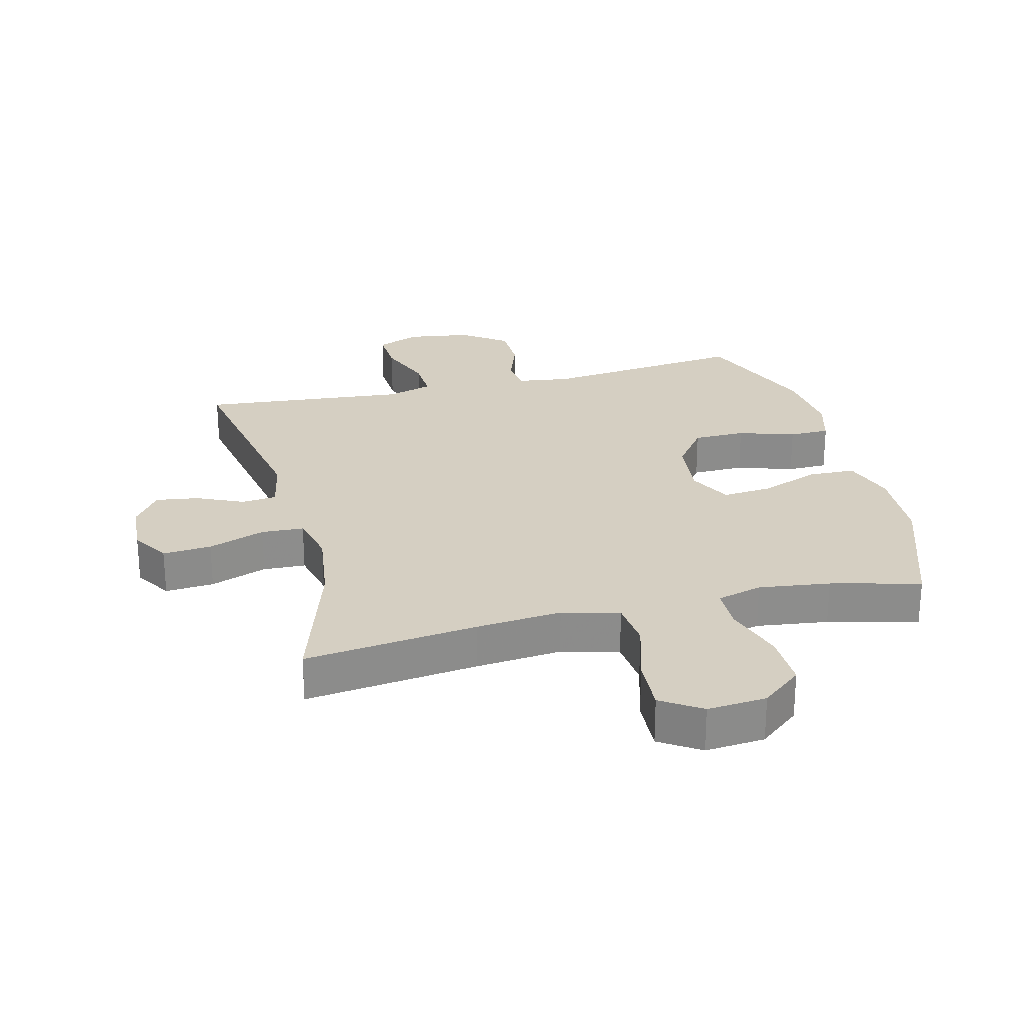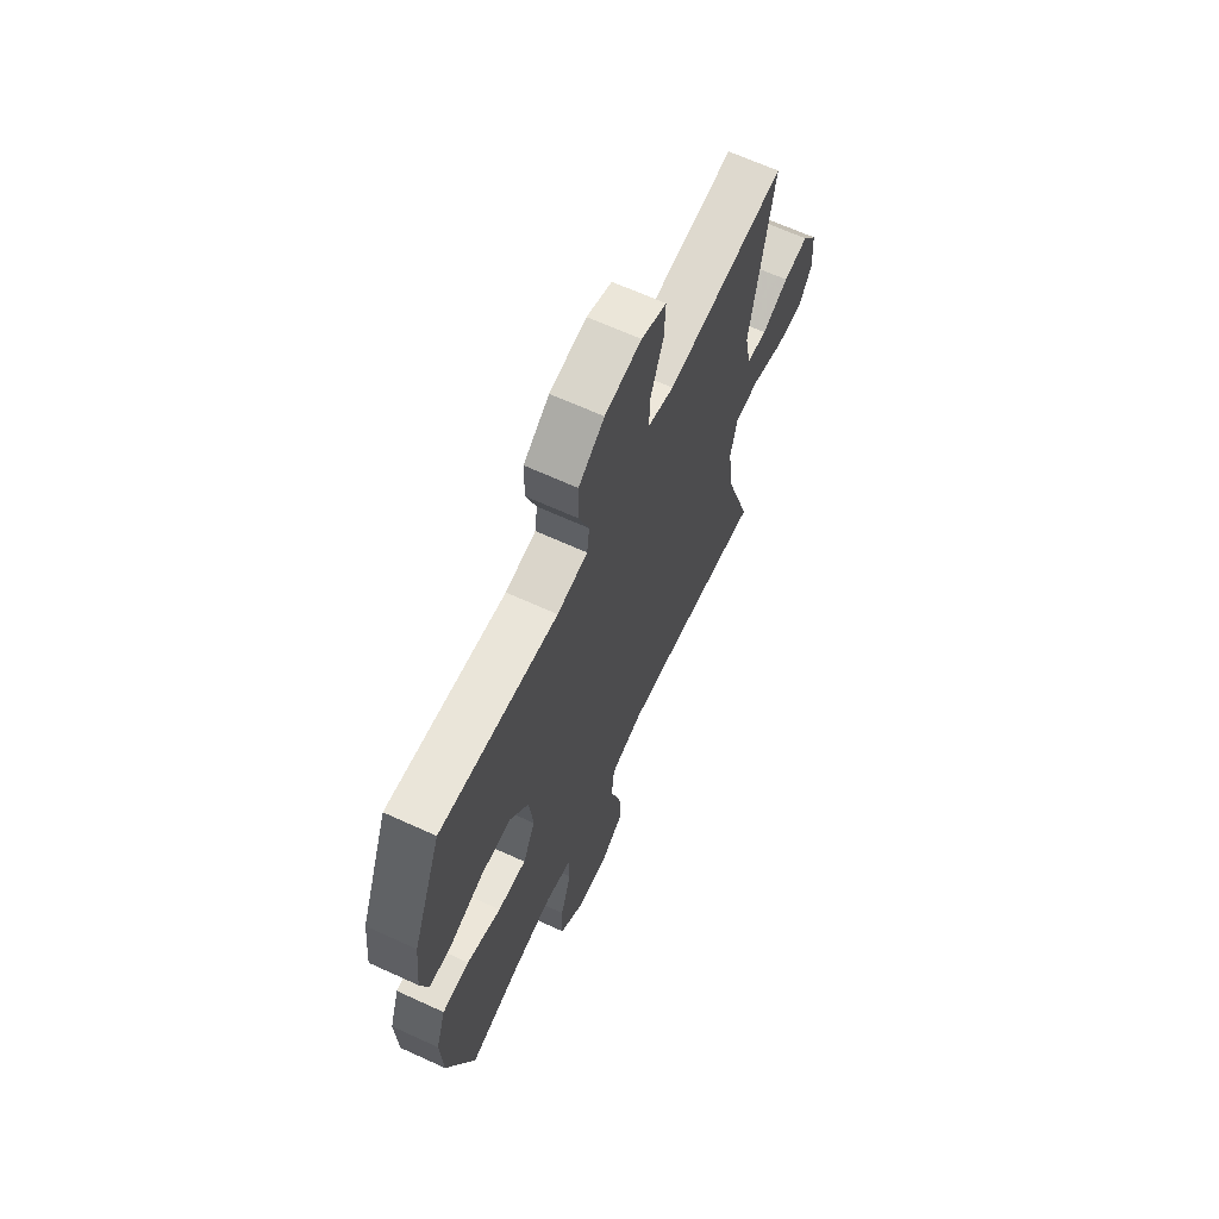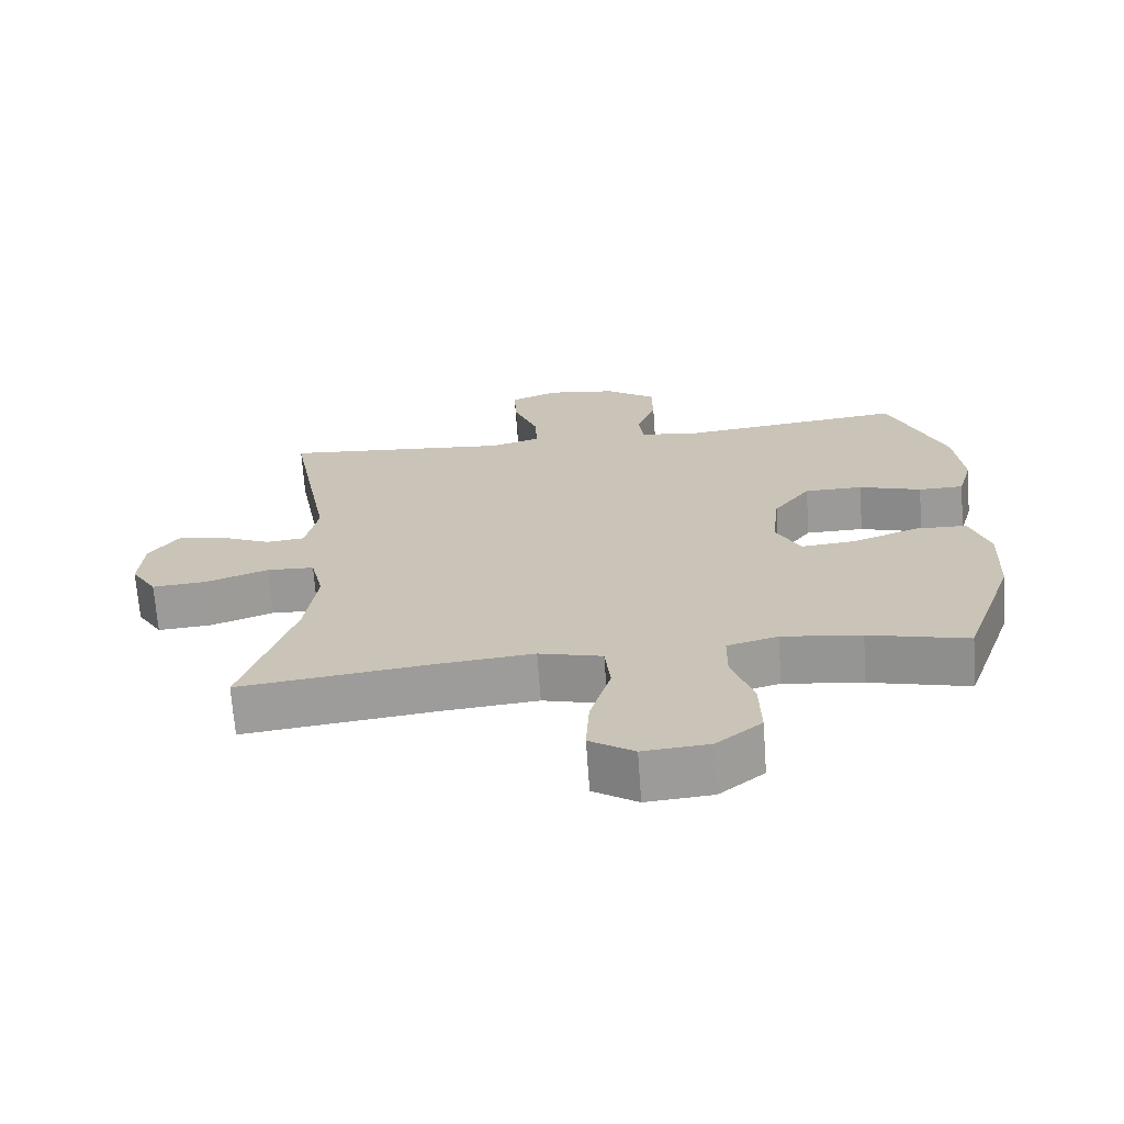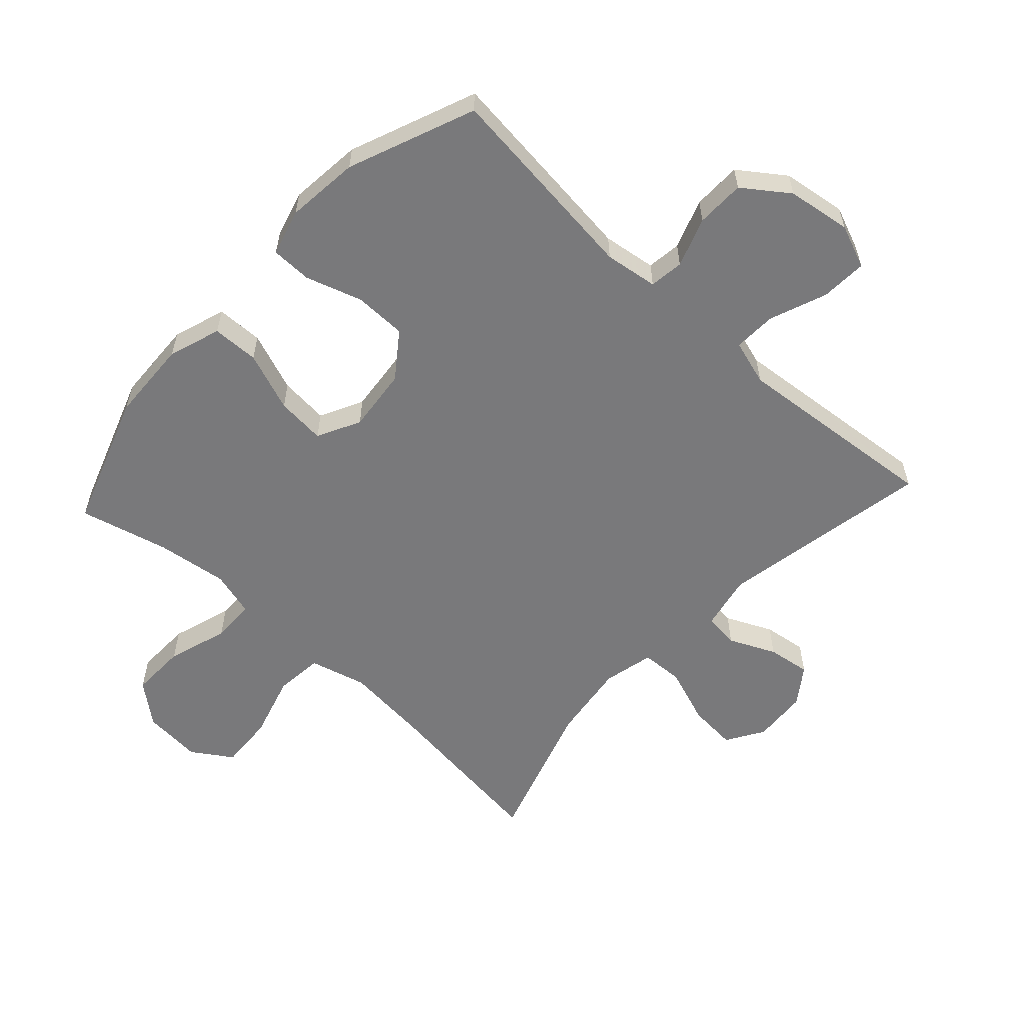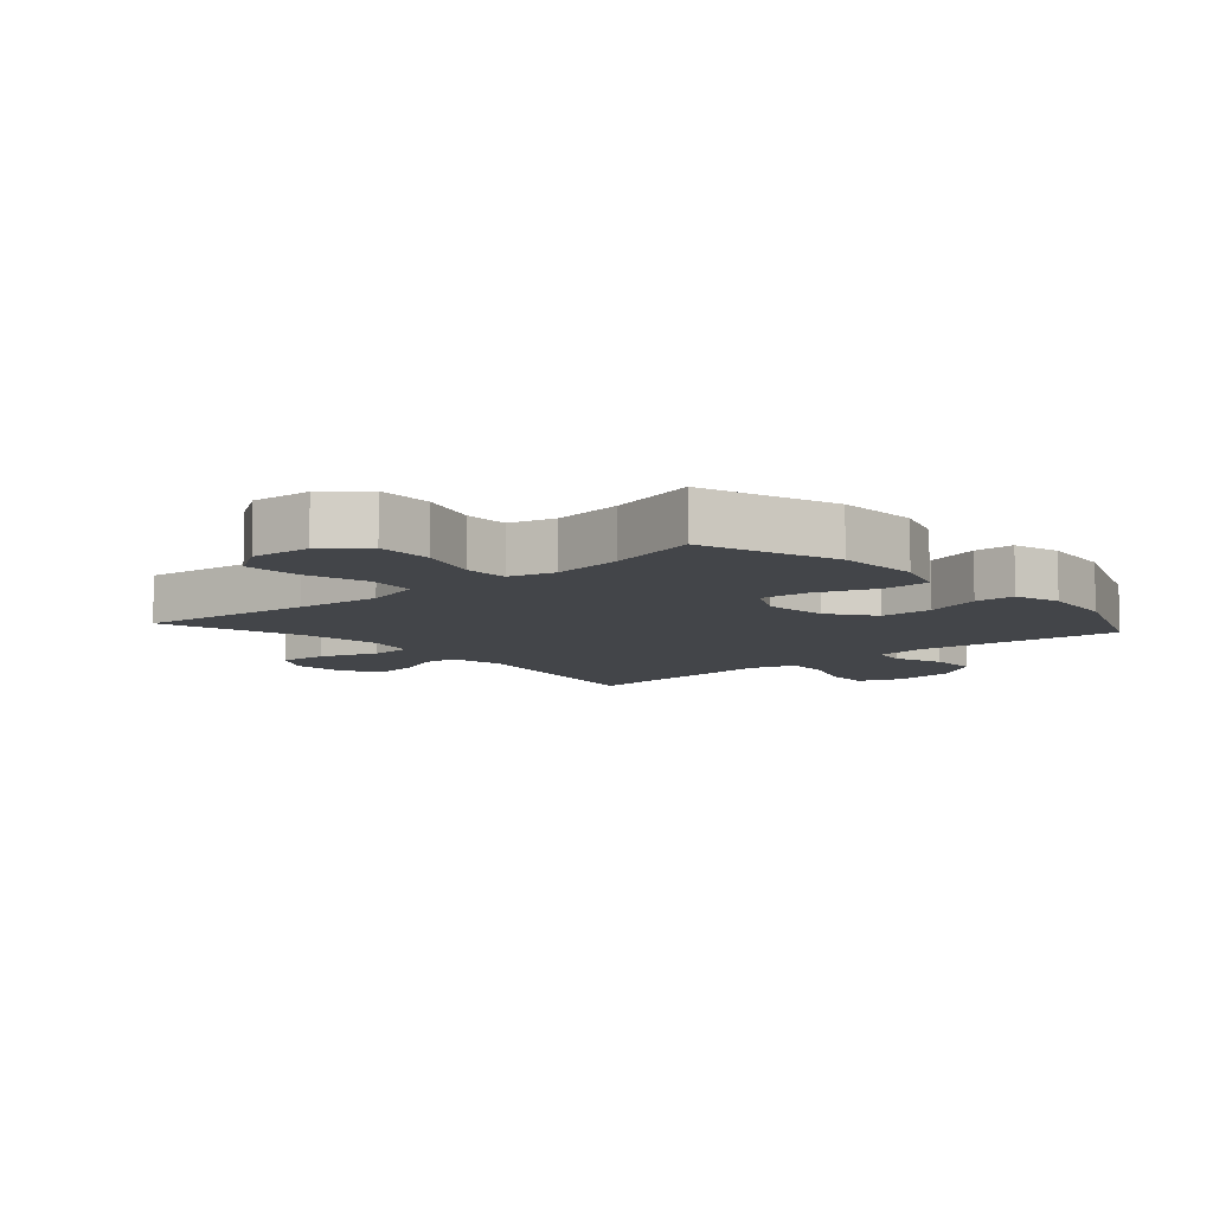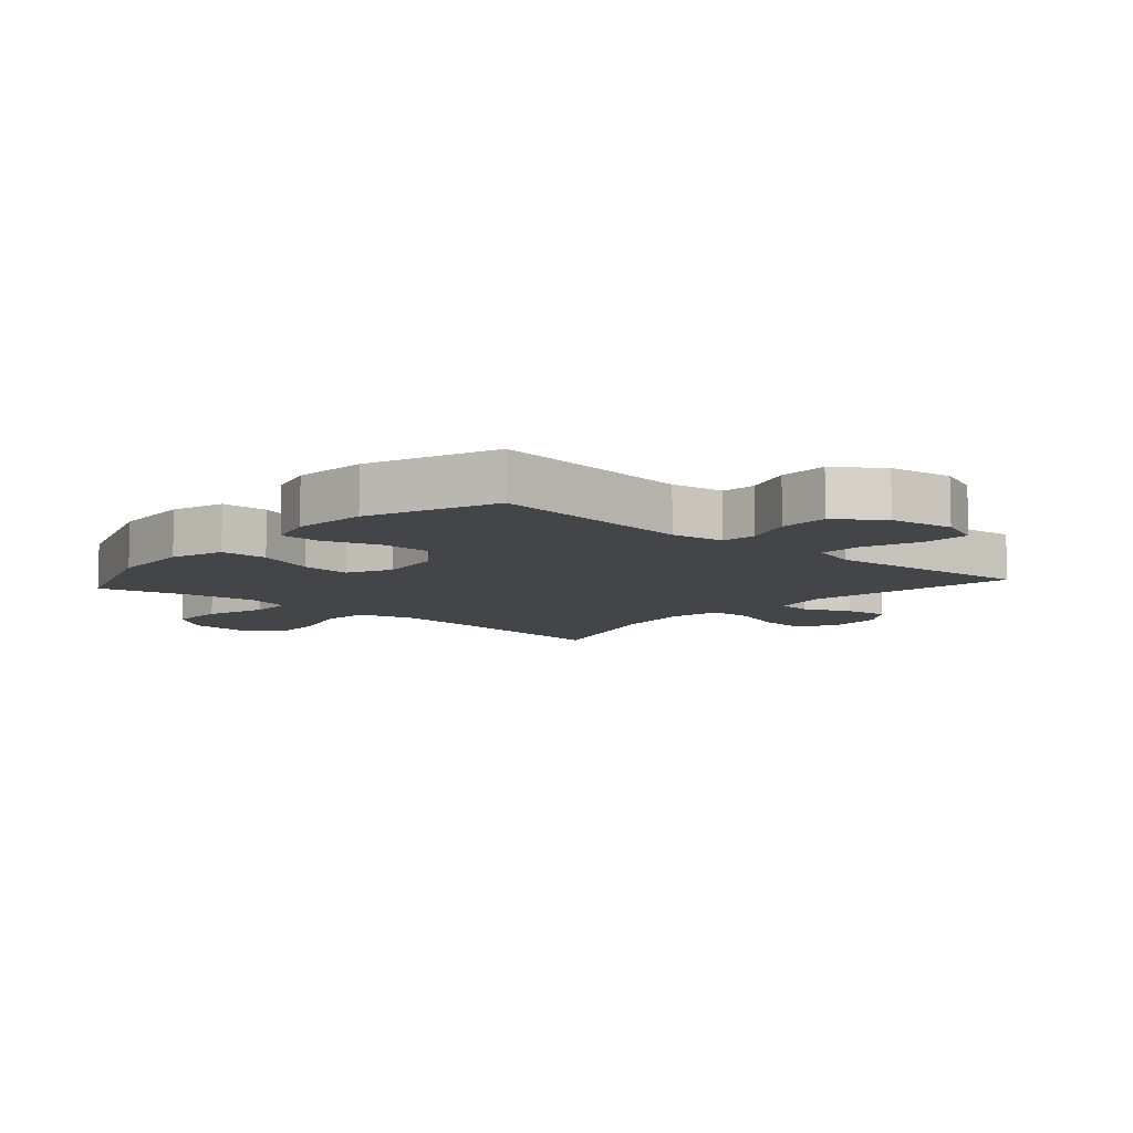
<metadata>
{"format":"obj","ext":"obj","renderer":"f3d","projection":"perspective","resolution":1024,"background":"white","views":[{"elev":25.9,"azim":165.9,"up":"+Y"},{"elev":65.9,"azim":-65.3,"up":"+Z"},{"elev":-69.2,"azim":-175.9,"up":"+Z"},{"elev":-57.9,"azim":-42.6,"up":"+Y"},{"elev":-8.6,"azim":-138.7,"up":"+Y"},{"elev":-8.8,"azim":-41.2,"up":"+Y"}]}
</metadata>
<code>
v -0.5 0.07 0.5
v -0.172 0.07 0.462
v -0.087 0.07 0.474
v -0.08 0.07 0.529
v -0.108 0.07 0.608
v -0.107 0.07 0.686
v -0.035 0.07 0.738
v 0.067 0.07 0.753
v 0.137 0.07 0.725
v 0.133 0.07 0.651
v 0.098 0.07 0.56
v 0.095 0.07 0.491
v 0.168 0.07 0.469
v 0.285 0.07 0.48
v 0.5 0.07 0.5
v 0.437 0.07 0.16
v 0.455 0.07 0.071
v 0.511 0.07 0.065
v 0.585 0.07 0.099
v 0.654 0.07 0.109
v 0.696 0.07 0.05
v 0.702 0.07 -0.038
v 0.665 0.07 -0.098
v 0.587 0.07 -0.092
v 0.496 0.07 -0.059
v 0.428 0.07 -0.062
v 0.409 0.07 -0.143
v 0.426 0.07 -0.268
v 0.5 0.07 -0.5
v 0.223 0.07 -0.466
v 0.086 0.07 -0.453
v -0.005 0.07 -0.477
v -0.013 0.07 -0.554
v 0.017 0.07 -0.656
v 0.022 0.07 -0.744
v -0.042 0.07 -0.786
v -0.137 0.07 -0.778
v -0.202 0.07 -0.725
v -0.2 0.07 -0.636
v -0.169 0.07 -0.539
v -0.17 0.07 -0.469
v -0.243 0.07 -0.449
v -0.357 0.07 -0.464
v -0.5 0.07 -0.5
v -0.575 0.07 -0.285
v -0.581 0.07 -0.154
v -0.553 0.07 -0.07
v -0.478 0.07 -0.068
v -0.383 0.07 -0.104
v -0.304 0.07 -0.111
v -0.269 0.07 -0.042
v -0.28 0.07 0.06
v -0.333 0.07 0.132
v -0.417 0.07 0.133
v -0.507 0.07 0.104
v -0.572 0.07 0.105
v -0.593 0.07 0.18
v -0.581 0.07 0.297
v -0.5 0 0.5
v -0.172 0 0.462
v -0.087 0 0.474
v -0.08 0 0.529
v -0.108 0 0.608
v -0.107 0 0.686
v -0.035 0 0.738
v 0.067 0 0.753
v 0.137 0 0.725
v 0.133 0 0.651
v 0.098 0 0.56
v 0.095 0 0.491
v 0.168 0 0.469
v 0.285 0 0.48
v 0.5 0 0.5
v 0.437 0 0.16
v 0.455 0 0.071
v 0.511 0 0.065
v 0.585 0 0.099
v 0.654 0 0.109
v 0.696 0 0.05
v 0.702 0 -0.038
v 0.665 0 -0.098
v 0.587 0 -0.092
v 0.496 0 -0.059
v 0.428 0 -0.062
v 0.409 0 -0.143
v 0.426 0 -0.268
v 0.5 0 -0.5
v 0.223 0 -0.466
v 0.086 0 -0.453
v -0.005 0 -0.477
v -0.013 0 -0.554
v 0.017 0 -0.656
v 0.022 0 -0.744
v -0.042 0 -0.786
v -0.137 0 -0.778
v -0.202 0 -0.725
v -0.2 0 -0.636
v -0.169 0 -0.539
v -0.17 0 -0.469
v -0.243 0 -0.449
v -0.357 0 -0.464
v -0.5 0 -0.5
v -0.575 0 -0.285
v -0.581 0 -0.154
v -0.553 0 -0.07
v -0.478 0 -0.068
v -0.383 0 -0.104
v -0.304 0 -0.111
v -0.269 0 -0.042
v -0.28 0 0.06
v -0.333 0 0.132
v -0.417 0 0.133
v -0.507 0 0.104
v -0.572 0 0.105
v -0.593 0 0.18
v -0.581 0 0.297
f 58 1 2
f 57 58 2
f 56 57 2
f 55 56 2
f 54 55 2
f 53 54 2 3
f 52 53 3
f 51 52 3
f 47 48 49
f 46 47 49
f 45 46 49
f 44 45 49
f 43 44 49
f 42 43 49 50
f 41 42 50 51
f 38 39 40
f 37 38 40
f 36 37 40
f 35 36 40
f 34 35 40
f 33 34 40
f 32 33 40 41
f 41 51 3
f 32 41 3
f 31 32 3
f 28 29 30
f 31 3 4
f 30 31 4
f 28 30 4
f 27 28 4
f 23 24 25
f 22 23 25
f 21 22 25
f 20 21 25
f 19 20 25
f 18 19 25
f 17 18 25 26
f 4 5 6
f 27 4 6
f 26 27 6
f 17 26 6
f 16 17 6
f 13 14 15 16
f 9 10 11
f 8 9 11
f 7 8 11
f 6 7 11
f 6 11 12
f 16 6 12
f 12 13 16
f 60 59 116
f 60 116 115
f 60 115 114
f 60 114 113
f 60 113 112
f 61 60 112 111
f 61 111 110
f 61 110 109
f 107 106 105
f 107 105 104
f 107 104 103
f 107 103 102
f 107 102 101
f 108 107 101 100
f 109 108 100 99
f 98 97 96
f 98 96 95
f 98 95 94
f 98 94 93
f 98 93 92
f 98 92 91
f 99 98 91 90
f 61 109 99
f 61 99 90
f 61 90 89
f 88 87 86
f 62 61 89
f 62 89 88
f 62 88 86
f 62 86 85
f 83 82 81
f 83 81 80
f 83 80 79
f 83 79 78
f 83 78 77
f 83 77 76
f 84 83 76 75
f 64 63 62
f 64 62 85
f 64 85 84
f 64 84 75
f 64 75 74
f 74 73 72 71
f 69 68 67
f 69 67 66
f 69 66 65
f 69 65 64
f 70 69 64
f 70 64 74
f 74 71 70
f 1 59 60 2
f 2 60 61 3
f 3 61 62 4
f 4 62 63 5
f 5 63 64 6
f 6 64 65 7
f 7 65 66 8
f 8 66 67 9
f 9 67 68 10
f 10 68 69 11
f 11 69 70 12
f 12 70 71 13
f 13 71 72 14
f 14 72 73 15
f 15 73 74 16
f 16 74 75 17
f 17 75 76 18
f 18 76 77 19
f 19 77 78 20
f 20 78 79 21
f 21 79 80 22
f 22 80 81 23
f 23 81 82 24
f 24 82 83 25
f 25 83 84 26
f 26 84 85 27
f 27 85 86 28
f 28 86 87 29
f 29 87 88 30
f 30 88 89 31
f 31 89 90 32
f 32 90 91 33
f 33 91 92 34
f 34 92 93 35
f 35 93 94 36
f 36 94 95 37
f 37 95 96 38
f 38 96 97 39
f 39 97 98 40
f 40 98 99 41
f 41 99 100 42
f 42 100 101 43
f 43 101 102 44
f 44 102 103 45
f 45 103 104 46
f 46 104 105 47
f 47 105 106 48
f 48 106 107 49
f 49 107 108 50
f 50 108 109 51
f 51 109 110 52
f 52 110 111 53
f 53 111 112 54
f 54 112 113 55
f 55 113 114 56
f 56 114 115 57
f 57 115 116 58
f 58 116 59 1

</code>
